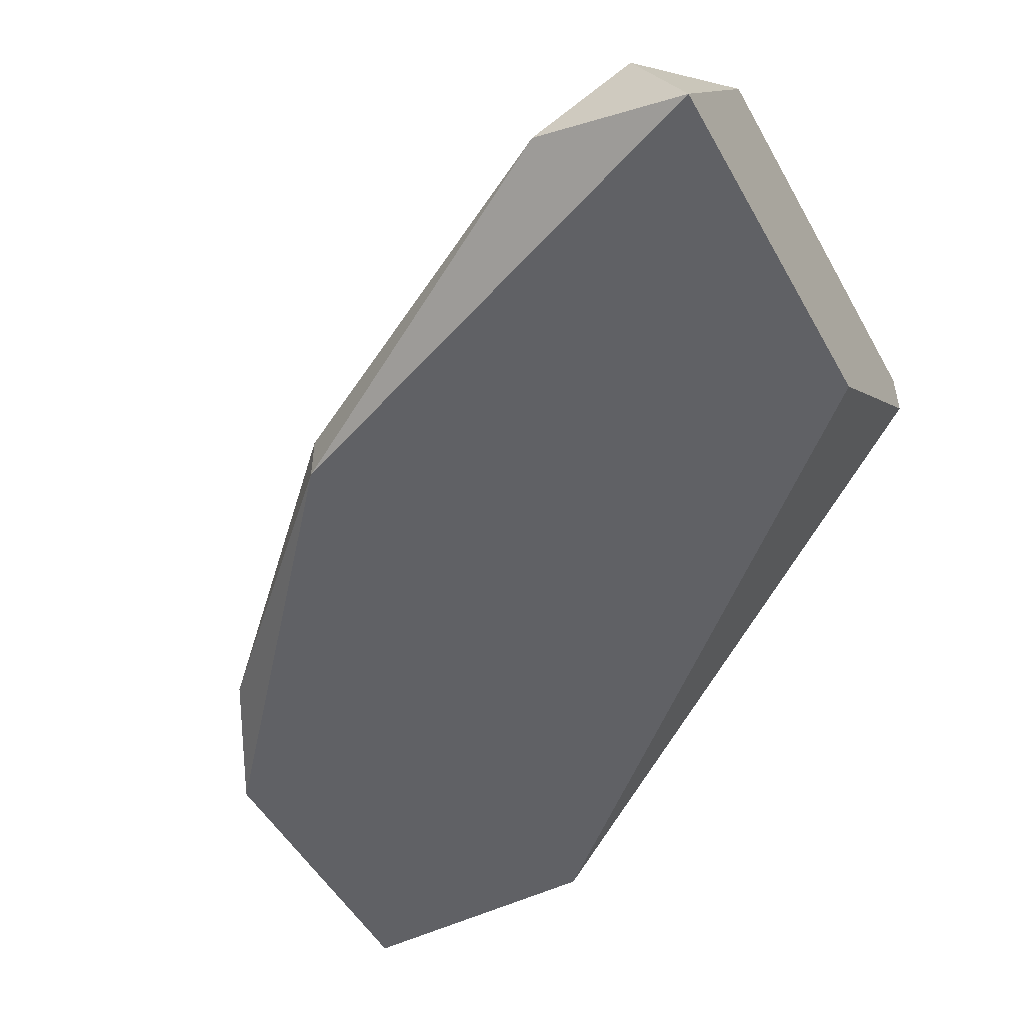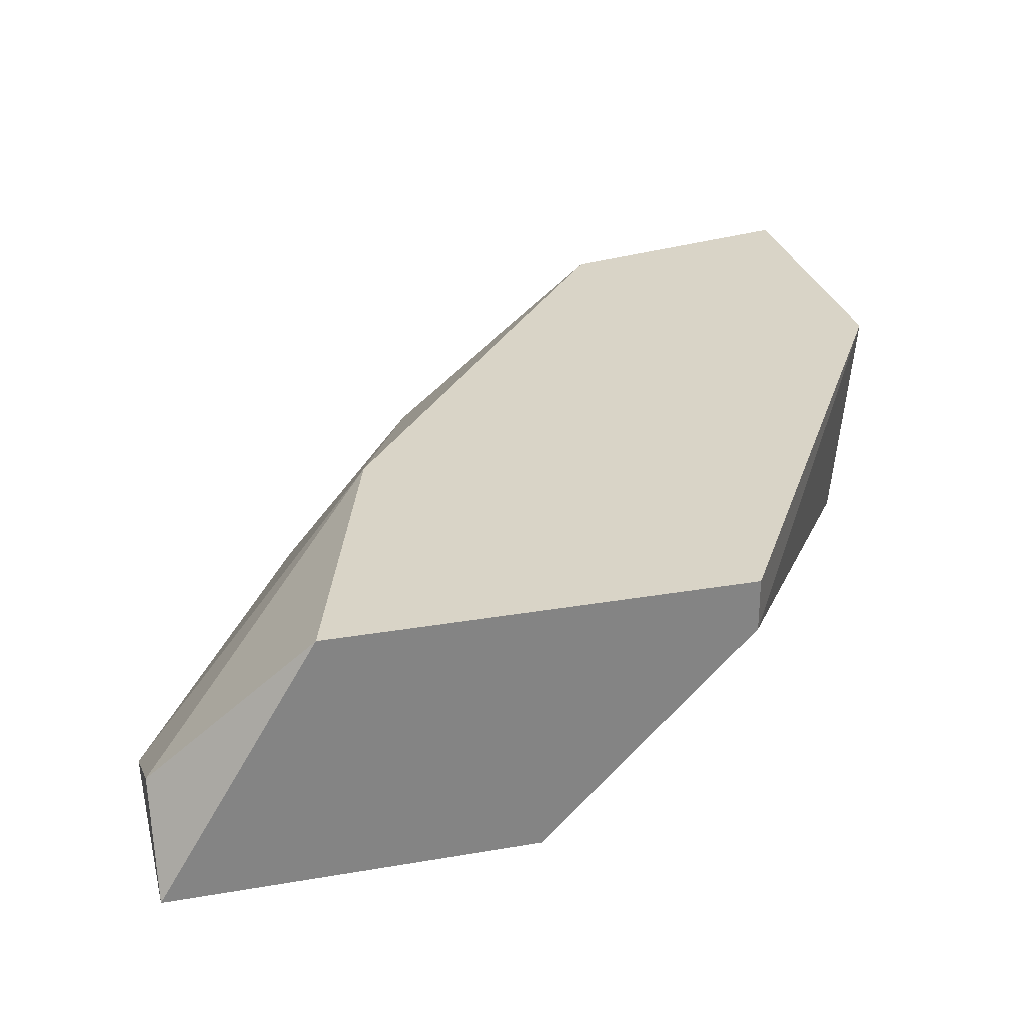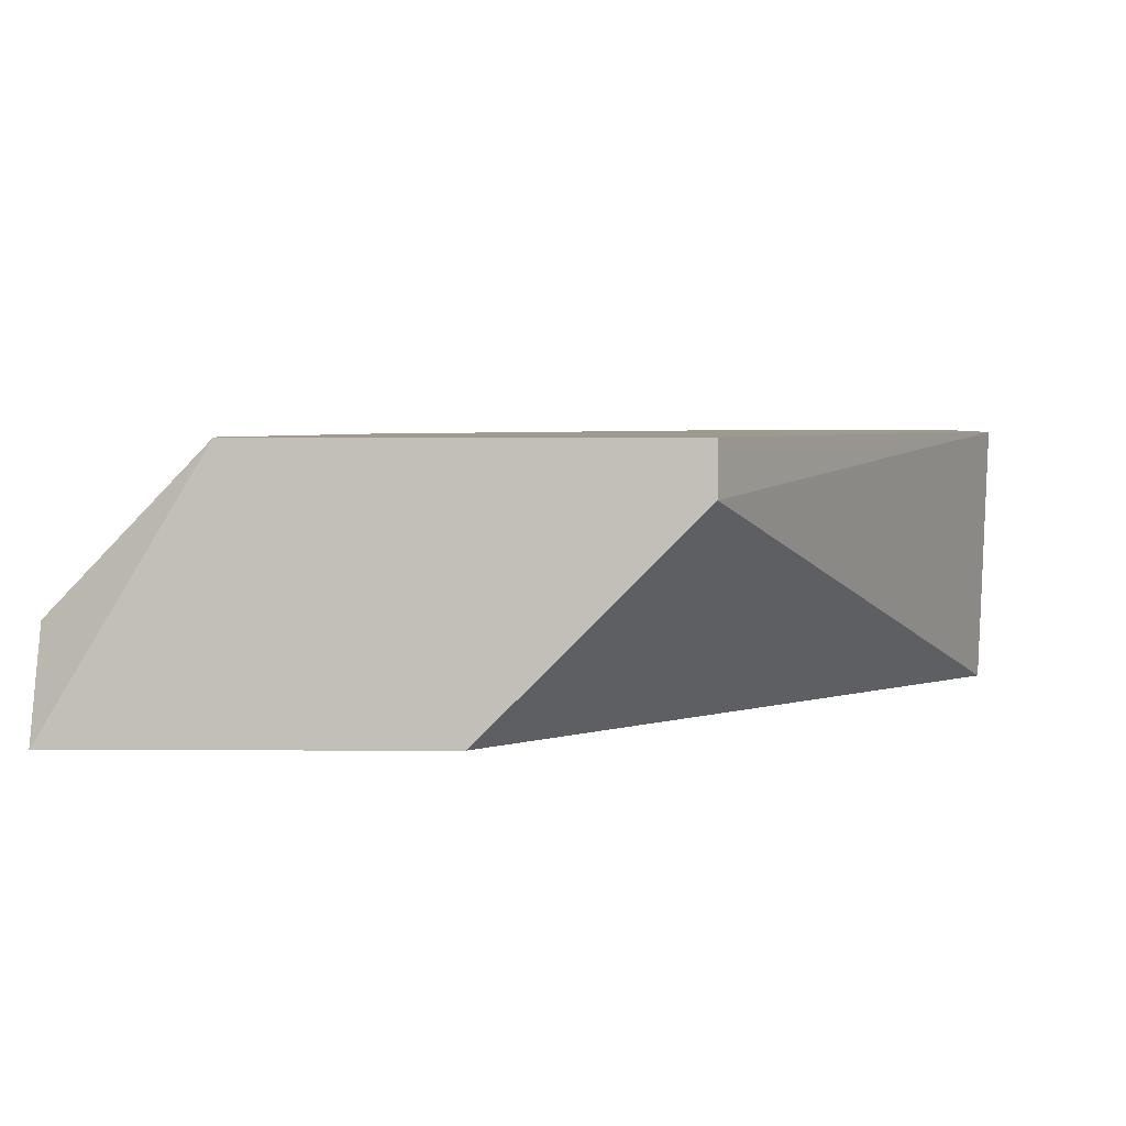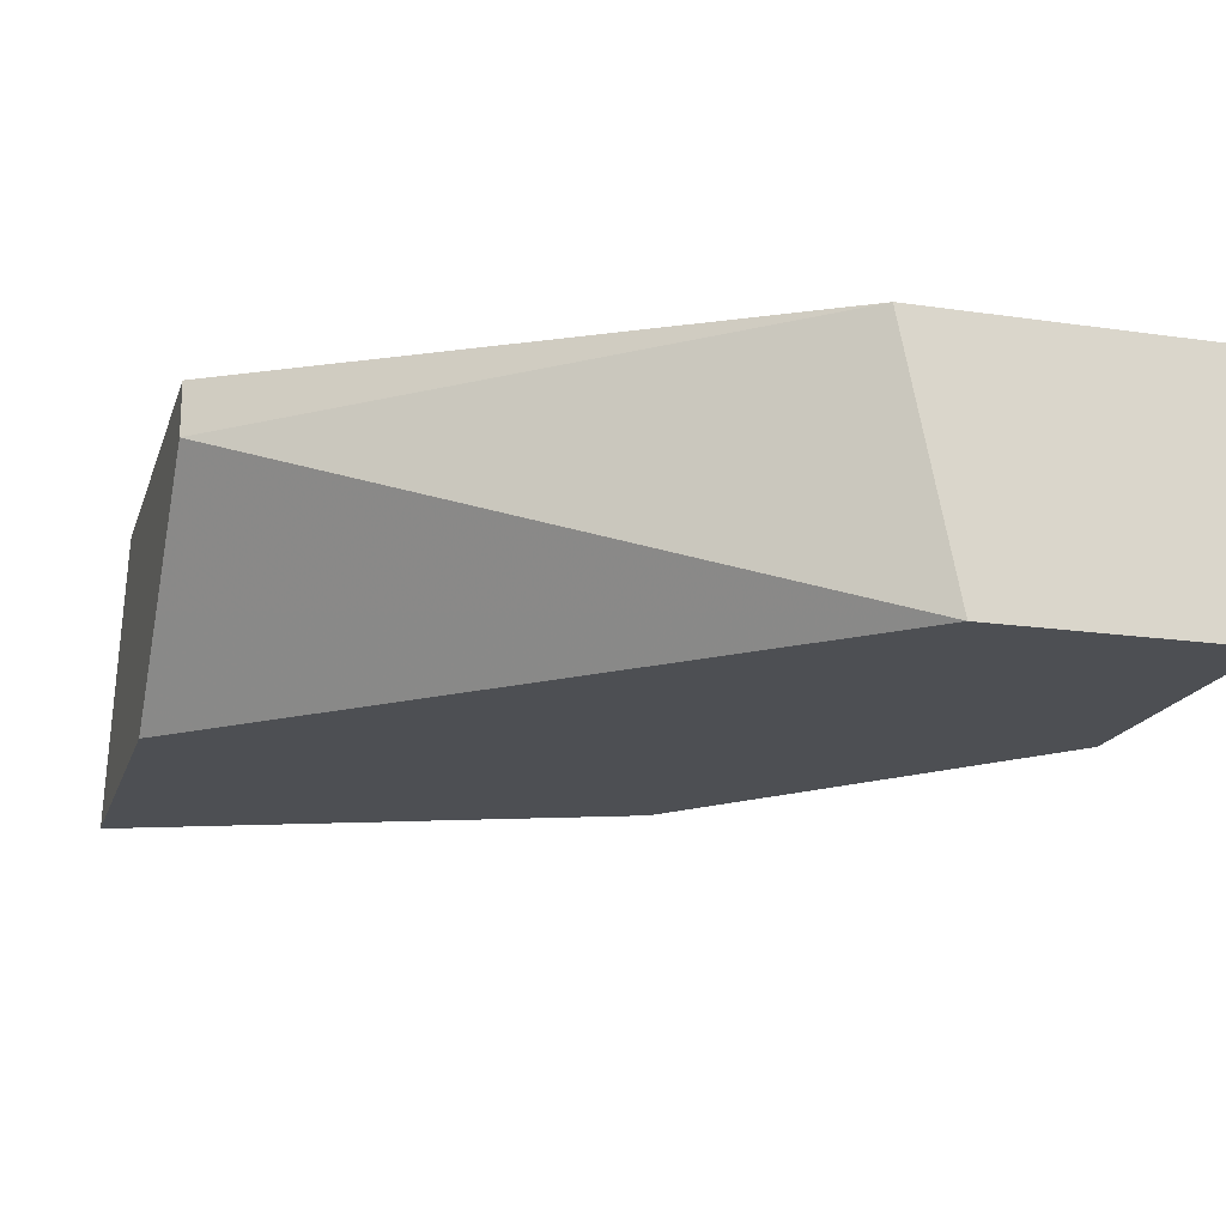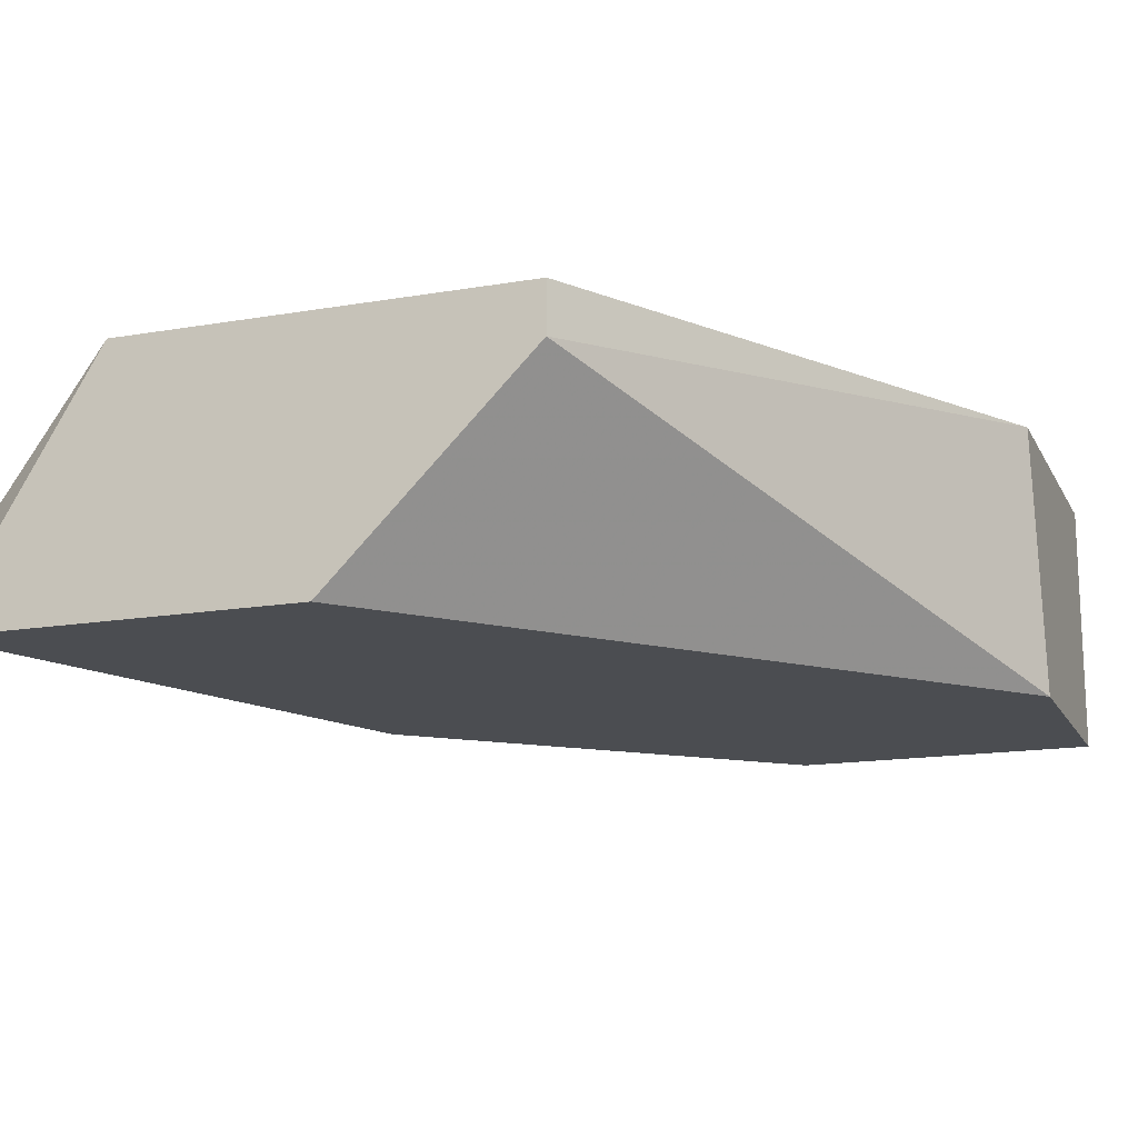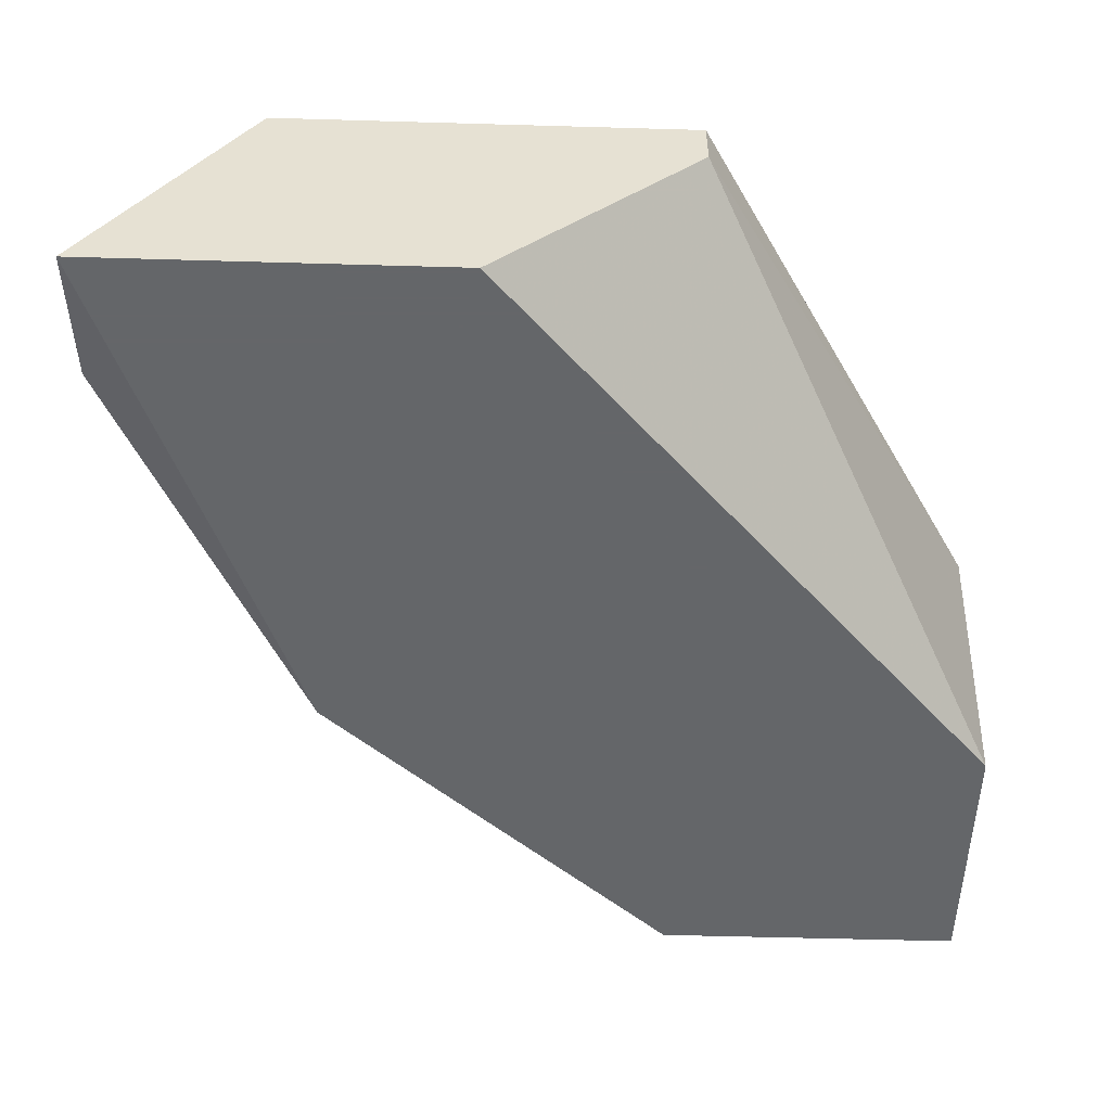
<metadata>
{"format":"obj","ext":"obj","renderer":"f3d","projection":"perspective","resolution":1024,"background":"white","views":[{"elev":-50.4,"azim":-151.6,"up":"+Y"},{"elev":28.7,"azim":-104.5,"up":"+Y"},{"elev":3.6,"azim":-89.7,"up":"+Y"},{"elev":-17.9,"azim":-15.9,"up":"+Y"},{"elev":-15.6,"azim":-70.2,"up":"+Y"},{"elev":-51.7,"azim":-91.8,"up":"+Y"}]}
</metadata>
<code>
v 0.004739 -0.003892 -0.04704
v 0.01869 -0.004888 -0.03807
v 0.01869 -0.000902 -0.03508
v 0.003741 -0.001899 -0.03608
v 0.003741 -0.000902 -0.03608
v 0.003741 -0.000902 -0.04405
v 0.003741 -0.005886 -0.04704
v 0.003741 -0.005886 -0.04006
v 0.009724 -0.000902 -0.04206
v 0.01371 -0.004888 -0.04305
v 0.01371 -0.000902 -0.0301
v 0.01371 -0.005886 -0.04305
v 0.0157 -0.002896 -0.04006
v 0.01969 -0.000902 -0.0301
v 0.01969 -0.005886 -0.03608
v 0.01969 -0.005886 -0.0301
v 0.006732 -0.004888 -0.04704
v 0.0147 -0.005886 -0.0301
f 2 10 13
f 16 8 12
f 16 14 18
f 4 8 18
f 8 16 18
f 14 9 11
f 18 14 11
f 4 18 11
f 8 4 6
f 9 1 6
f 11 9 6
f 12 8 7
f 6 1 7
f 8 6 7
f 9 14 3
f 4 11 5
f 6 4 5
f 11 6 5
f 2 12 10
f 14 16 15
f 16 12 15
f 12 2 15
f 3 14 15
f 2 3 15
f 1 9 17
f 12 7 17
f 7 1 17
f 10 12 17
f 9 10 17
f 9 3 13
f 3 2 13
f 10 9 13

</code>
